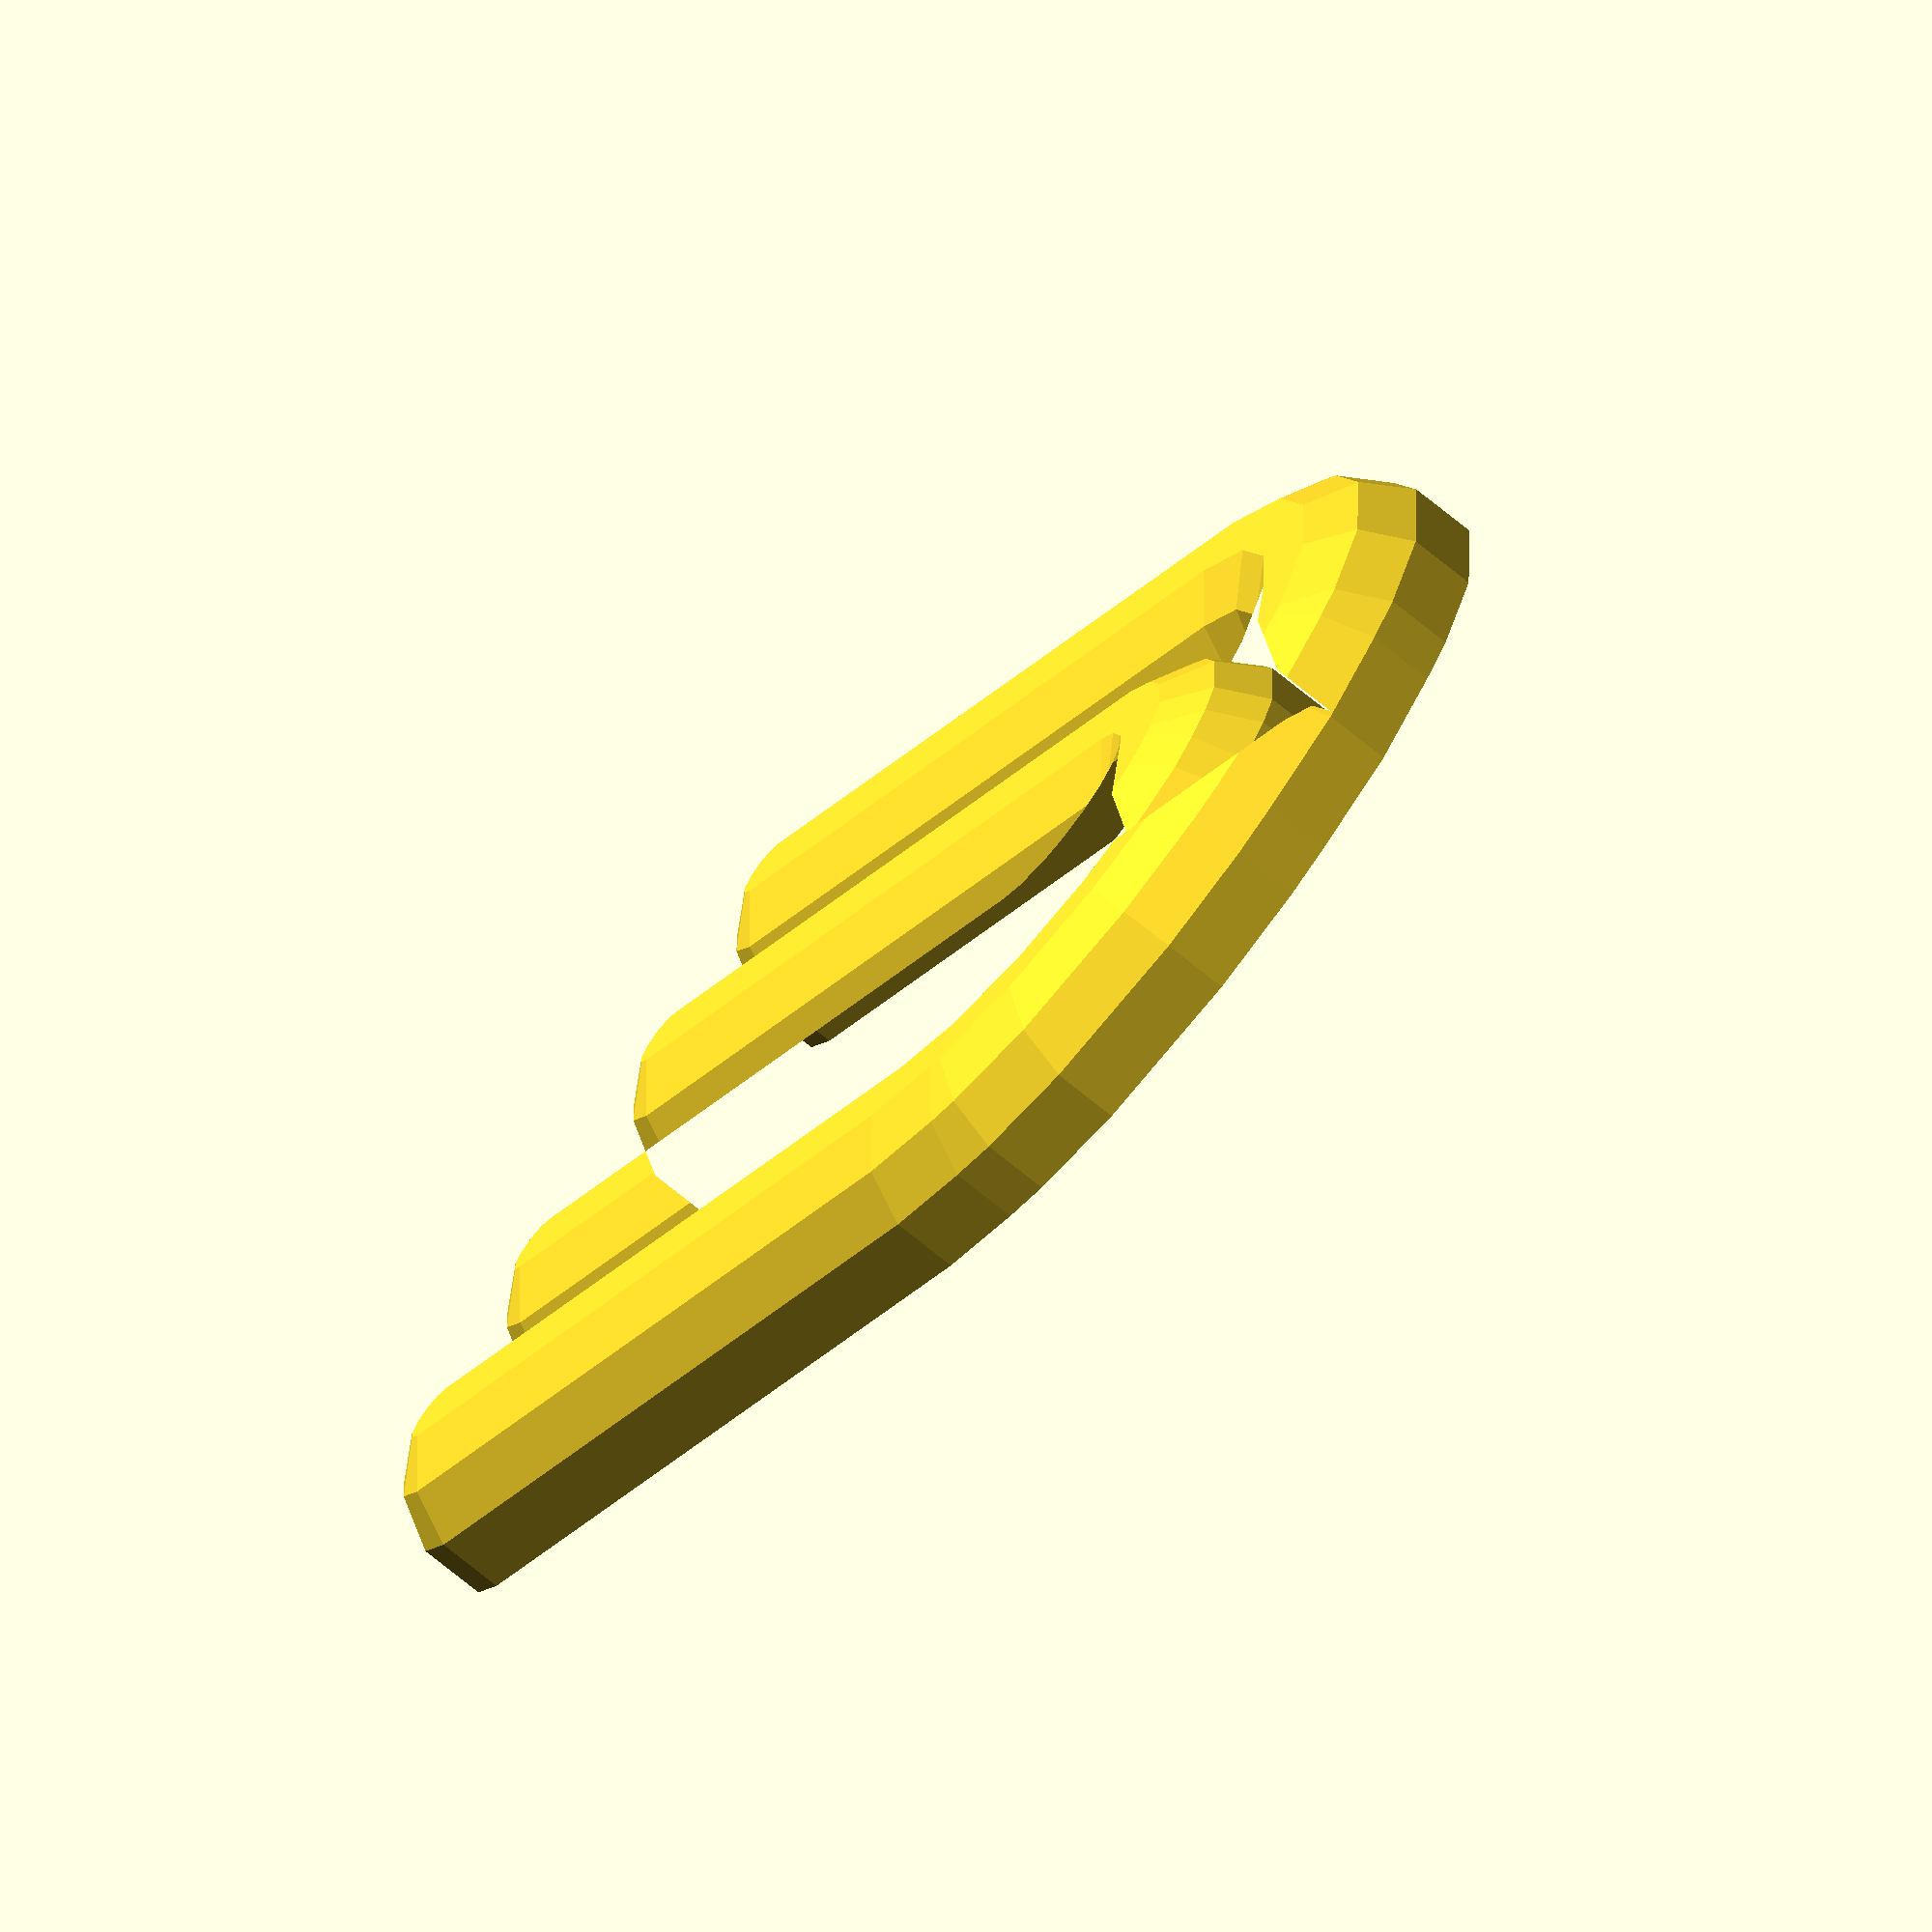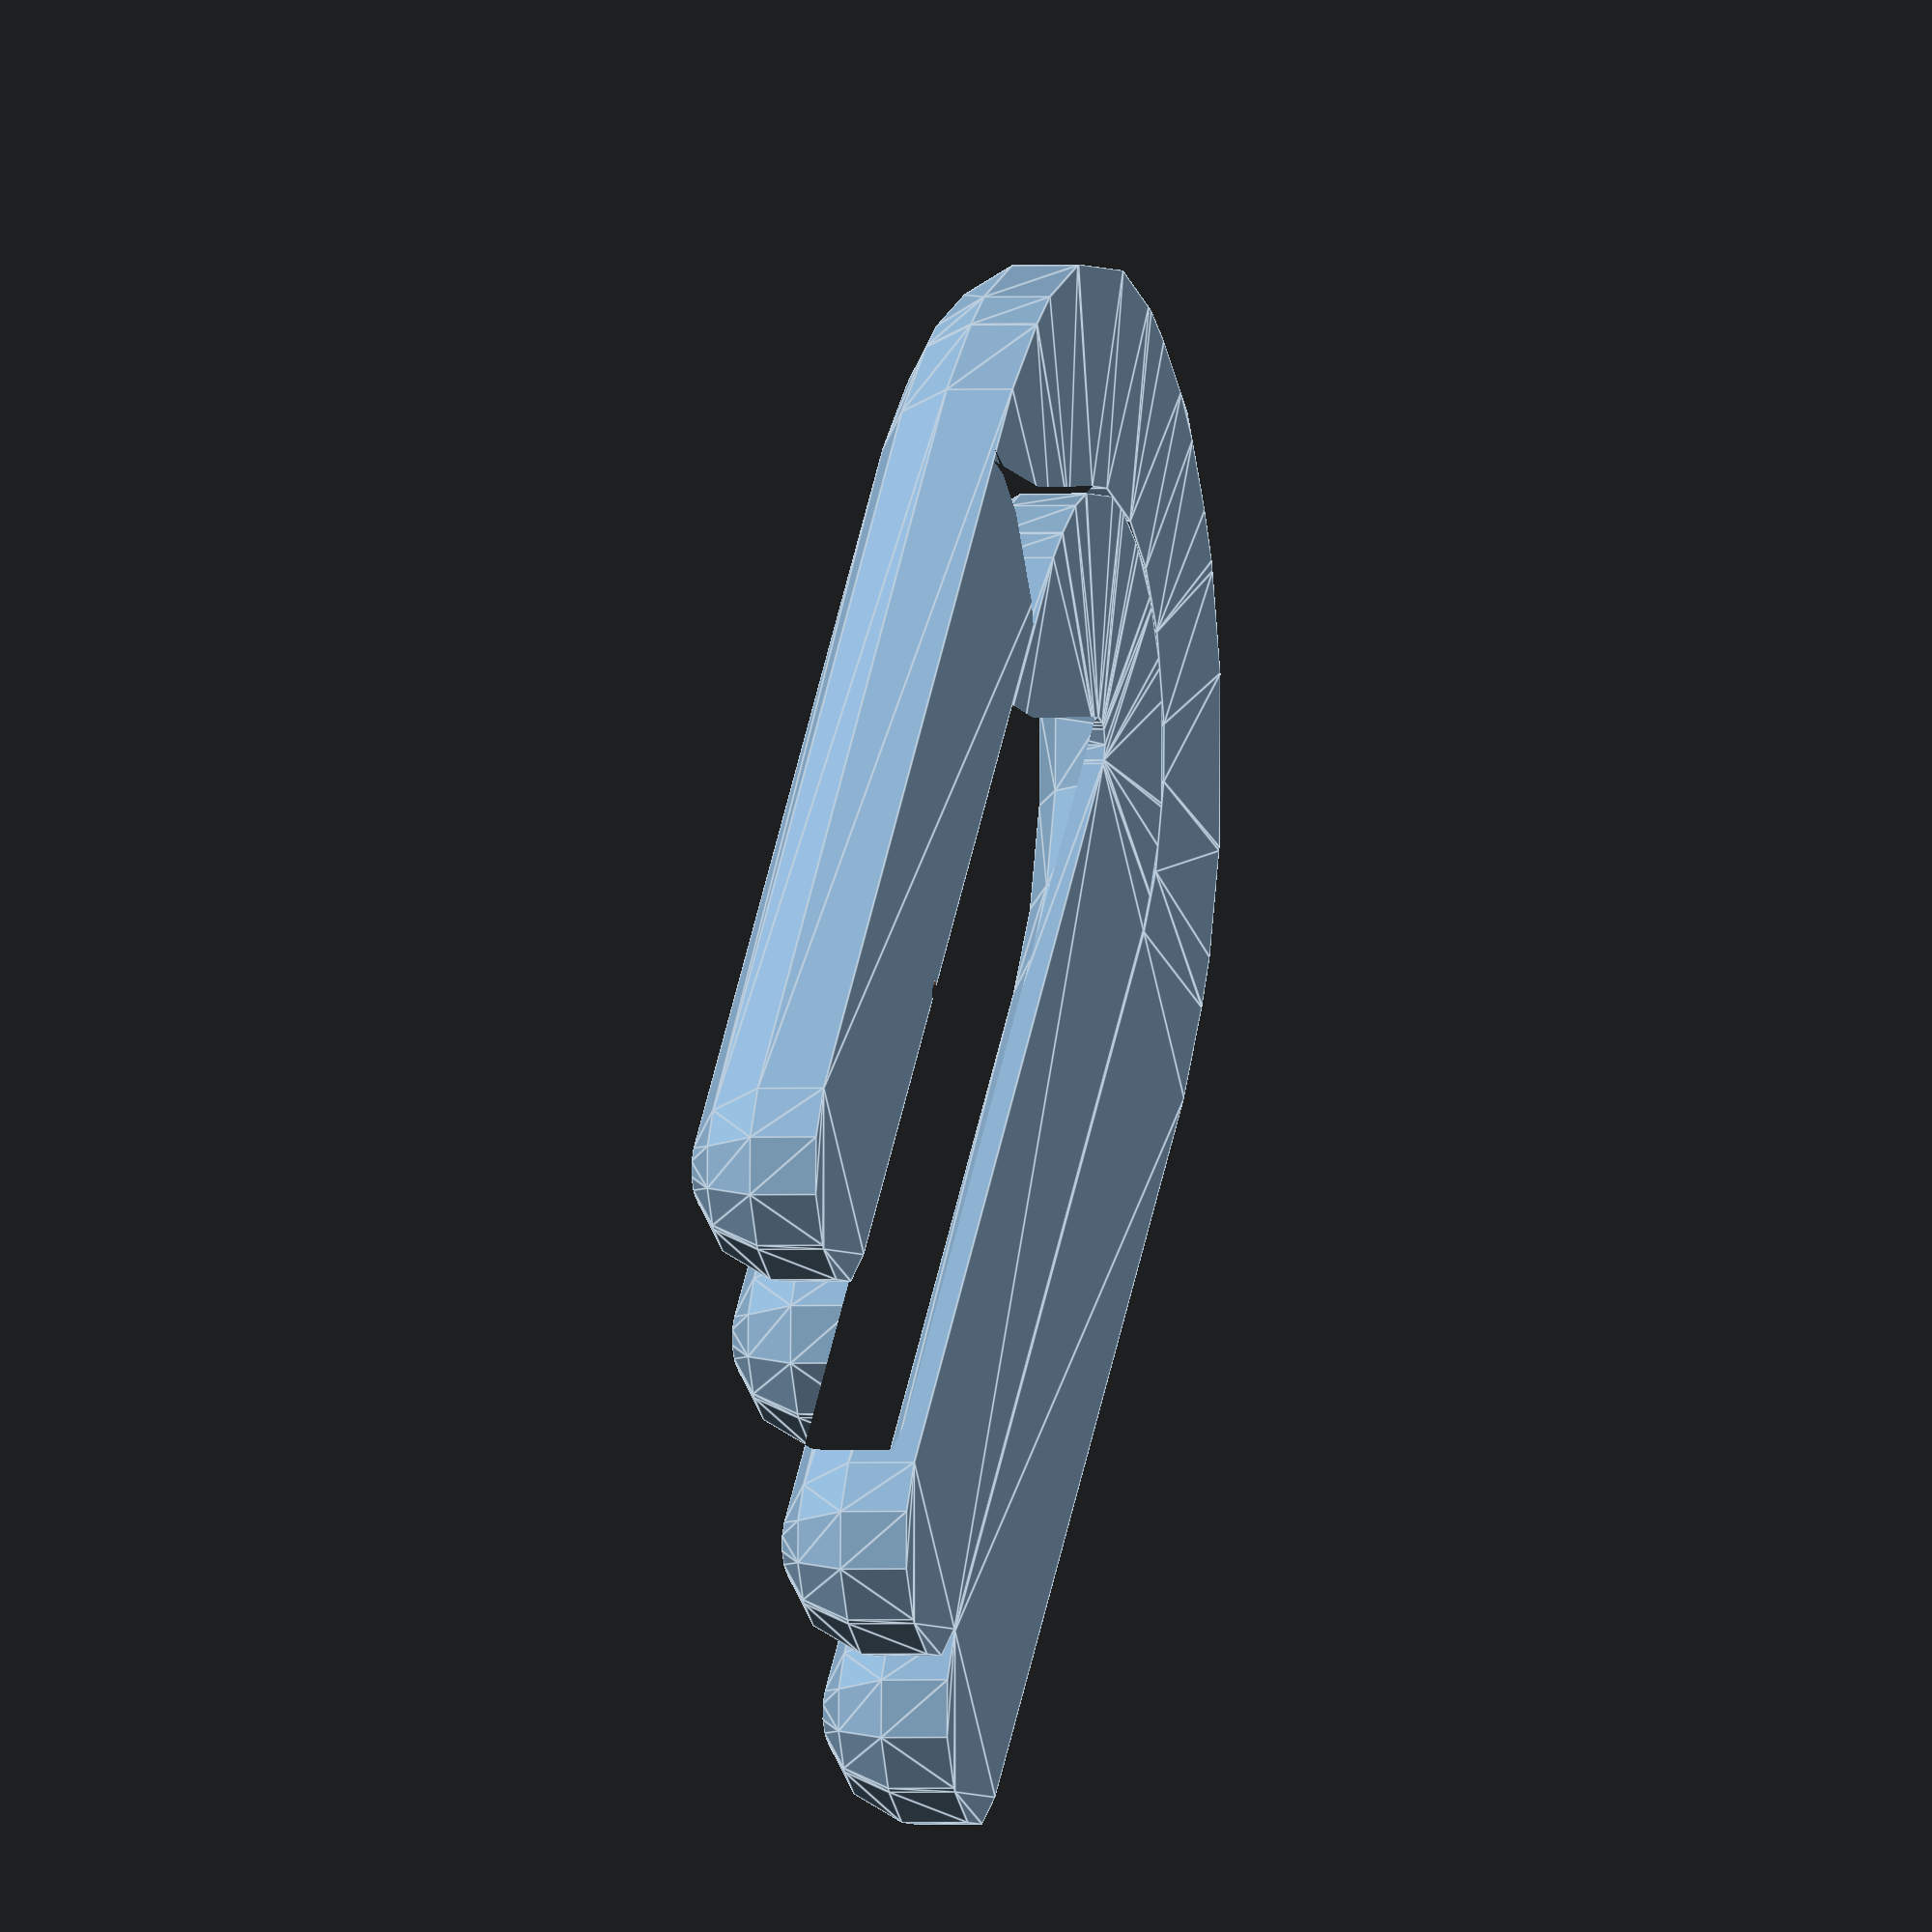
<openscad>
tall = 40; // how tall of a U

// primitive 2D U-shape
module yoo(r) {
	union() {
		circle(r=r,$fn=20);
		translate([-r,0,0])
			square([2*r,tall]);
	}
}

// hemisphere to minkowski with
module hemisphere(r) {
	difference() {
		sphere(r=r,$fn=12);
		translate([-r,-r,-2*r]) cube([2*r,2*r,2*r]);
	}
}

// dome of a U-shape
module dome(gap, thick, pad = 0) {
	minkowski() {
		linear_extrude(height=1.5) difference() {
			yoo(r=(gap + thick - (thick/2) + 0.1));
			yoo(r=(gap + thick - (thick/2) - 0.1));
		}
		hemisphere(r=(thick/2 - pad));
	}
}

// complete single U-shape
module bar(gap,thick) {
	dome(gap=gap, thick=thick);
}

// two U-shapes together
module du(thick, gap) {
	for (i=[0,1]) {
		bar(gap=(gap + thick*i), thick=thick);
	}
}

difference() {
	translate([10,-25,0]) du(thick=9, gap=1);

	// magnet hole
	translate([0,0,0.3])  cylinder(1.75,6.5,6.5);
	translate([0,0,-0.1]) cylinder(1.75,0.5,0.5);
}

</openscad>
<views>
elev=72.9 azim=315.3 roll=50.9 proj=o view=solid
elev=180.8 azim=313.8 roll=75.2 proj=o view=edges
</views>
